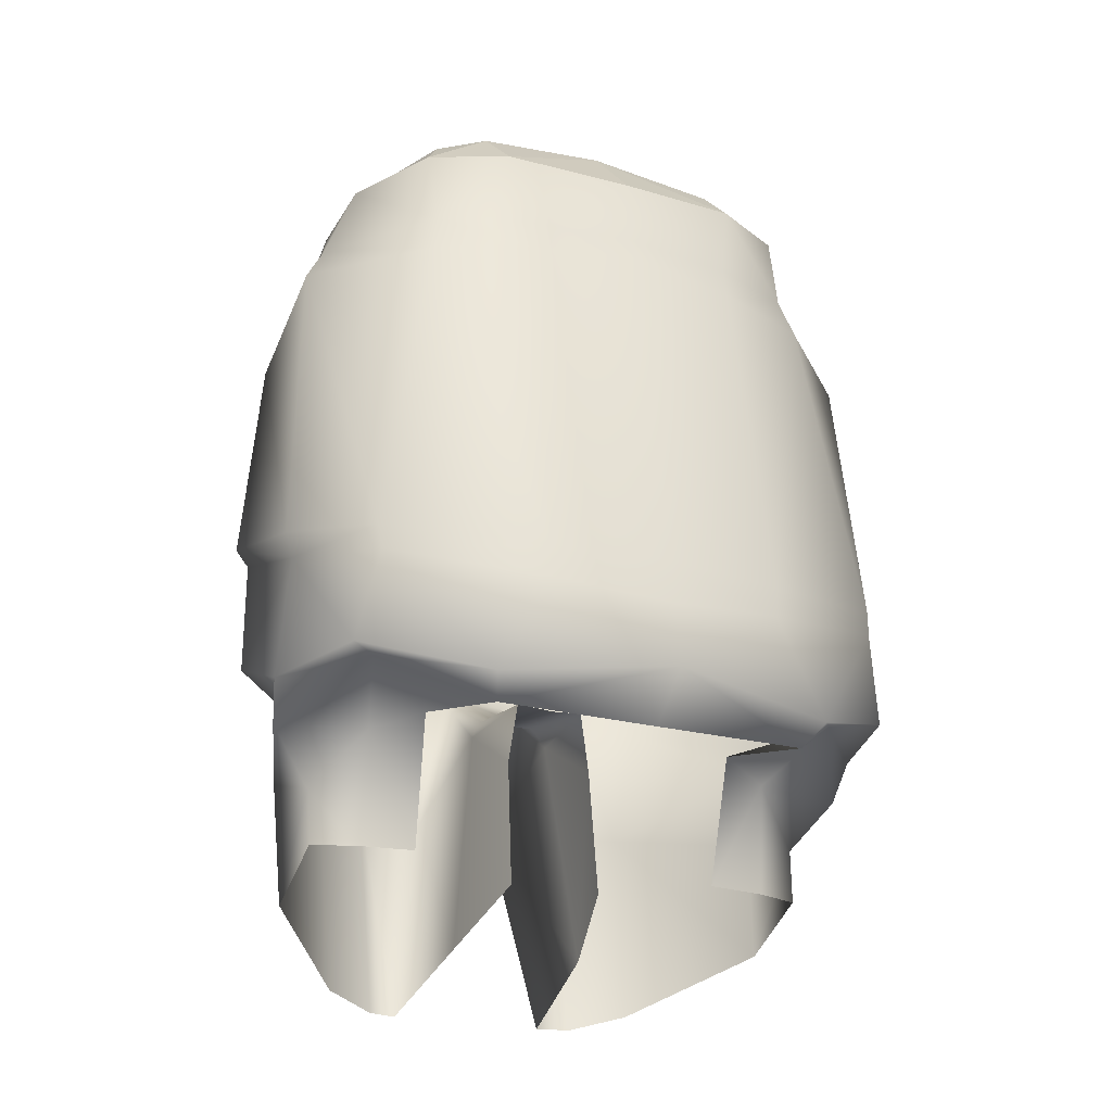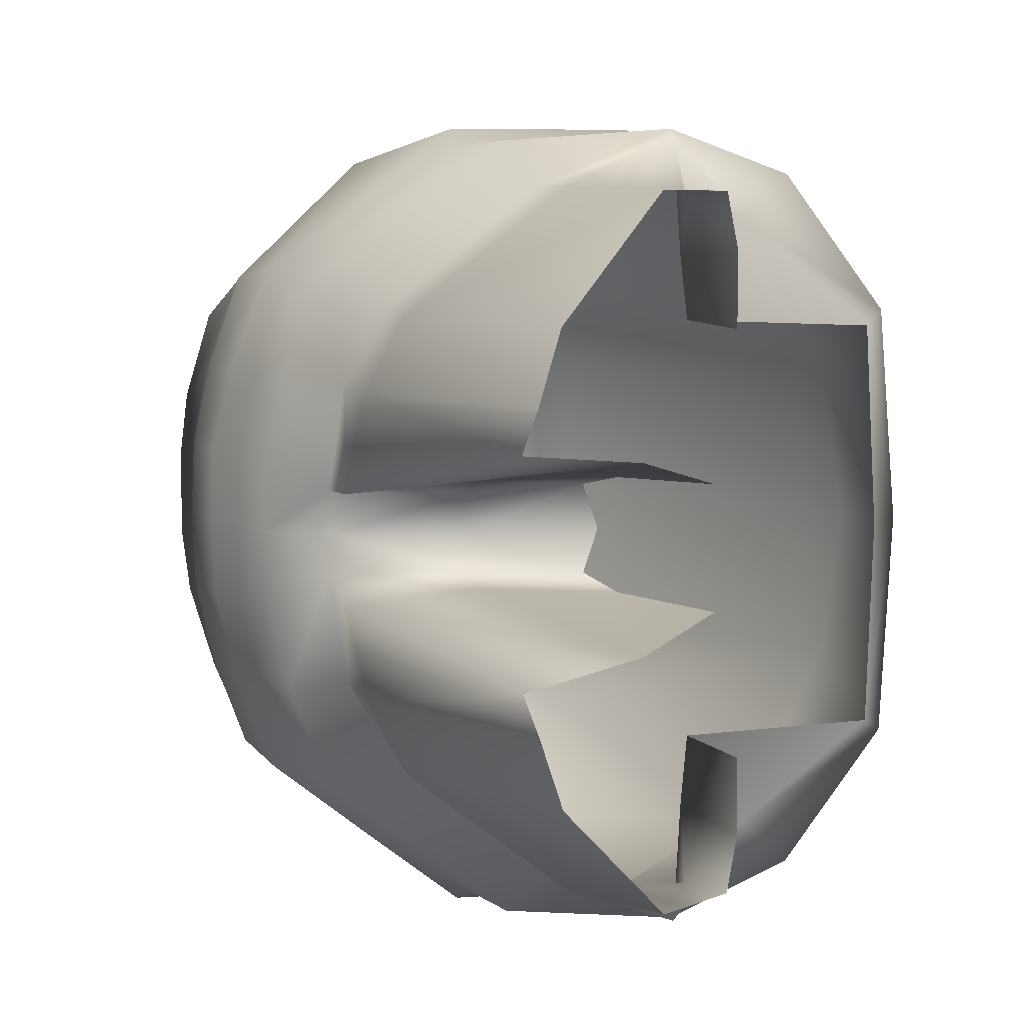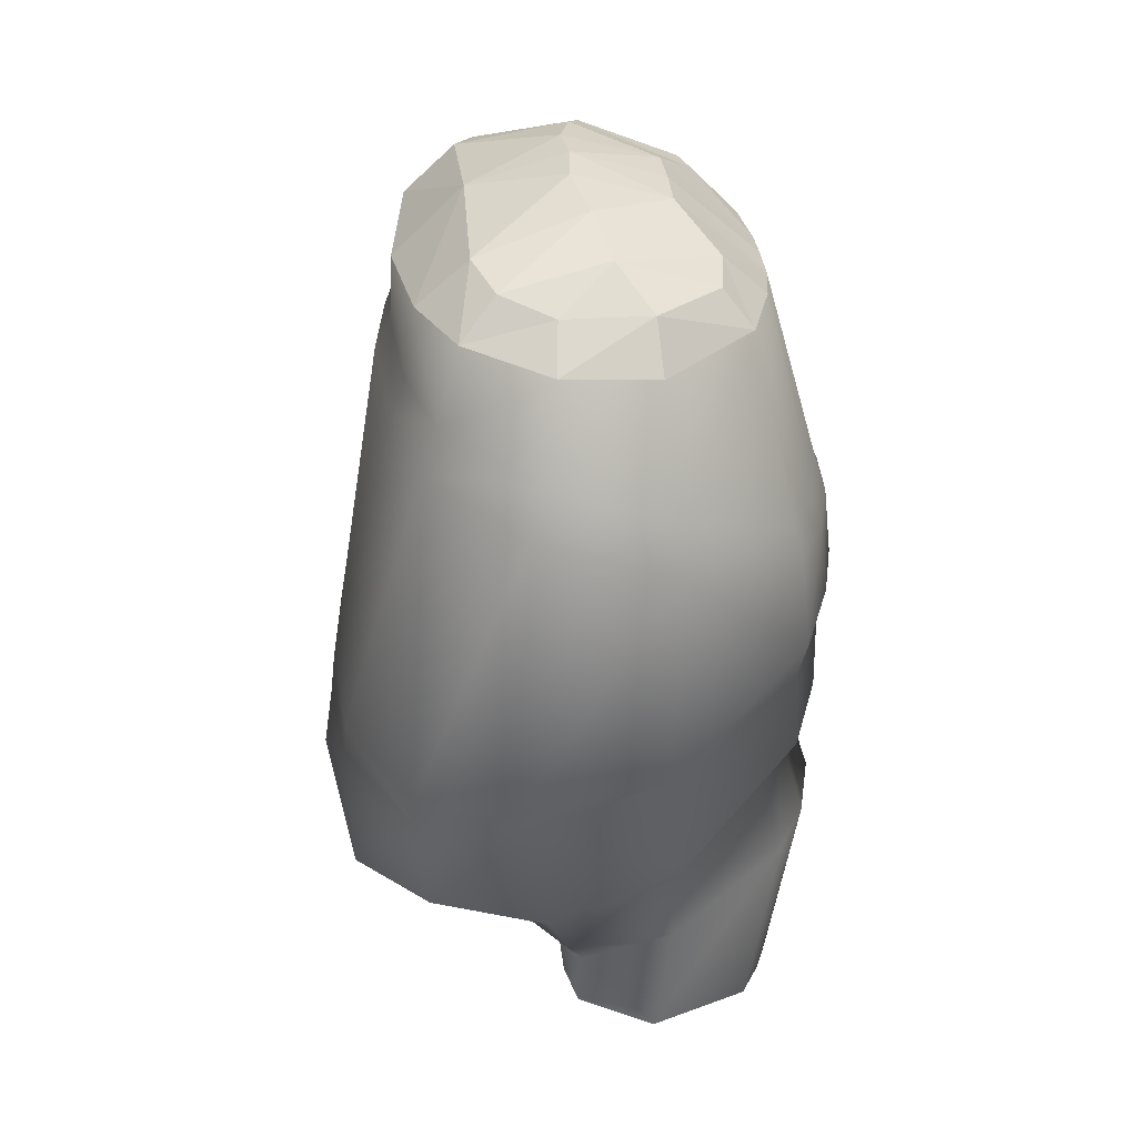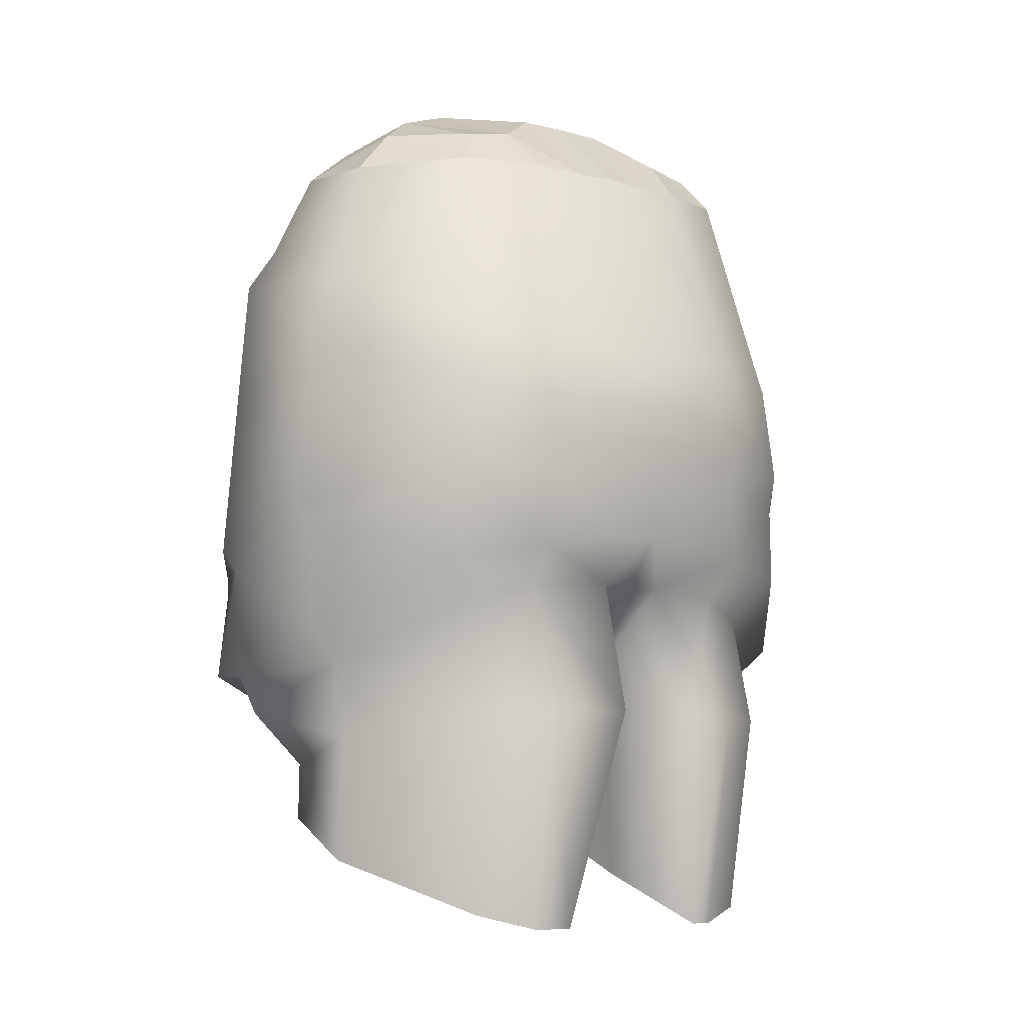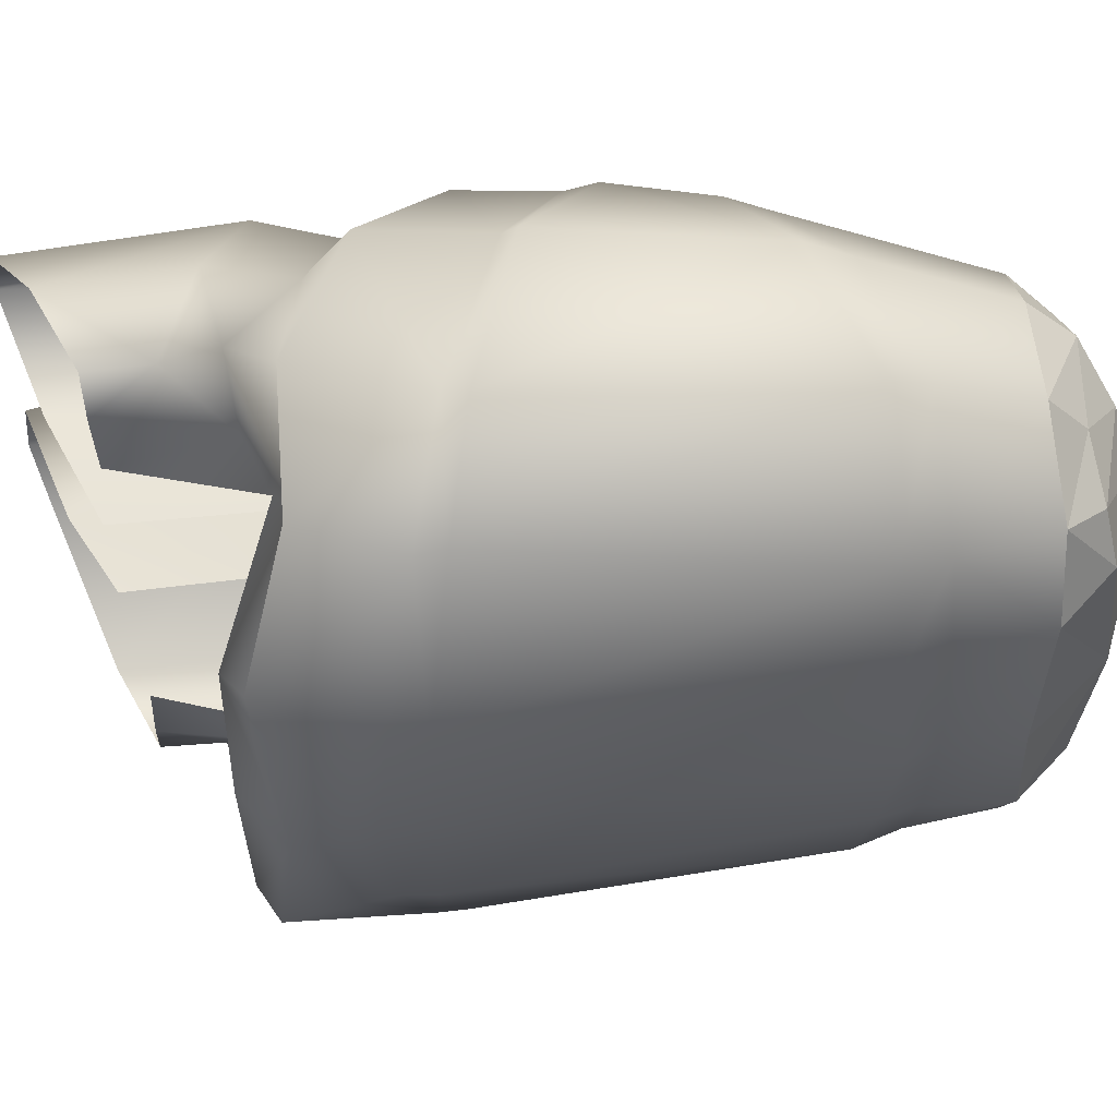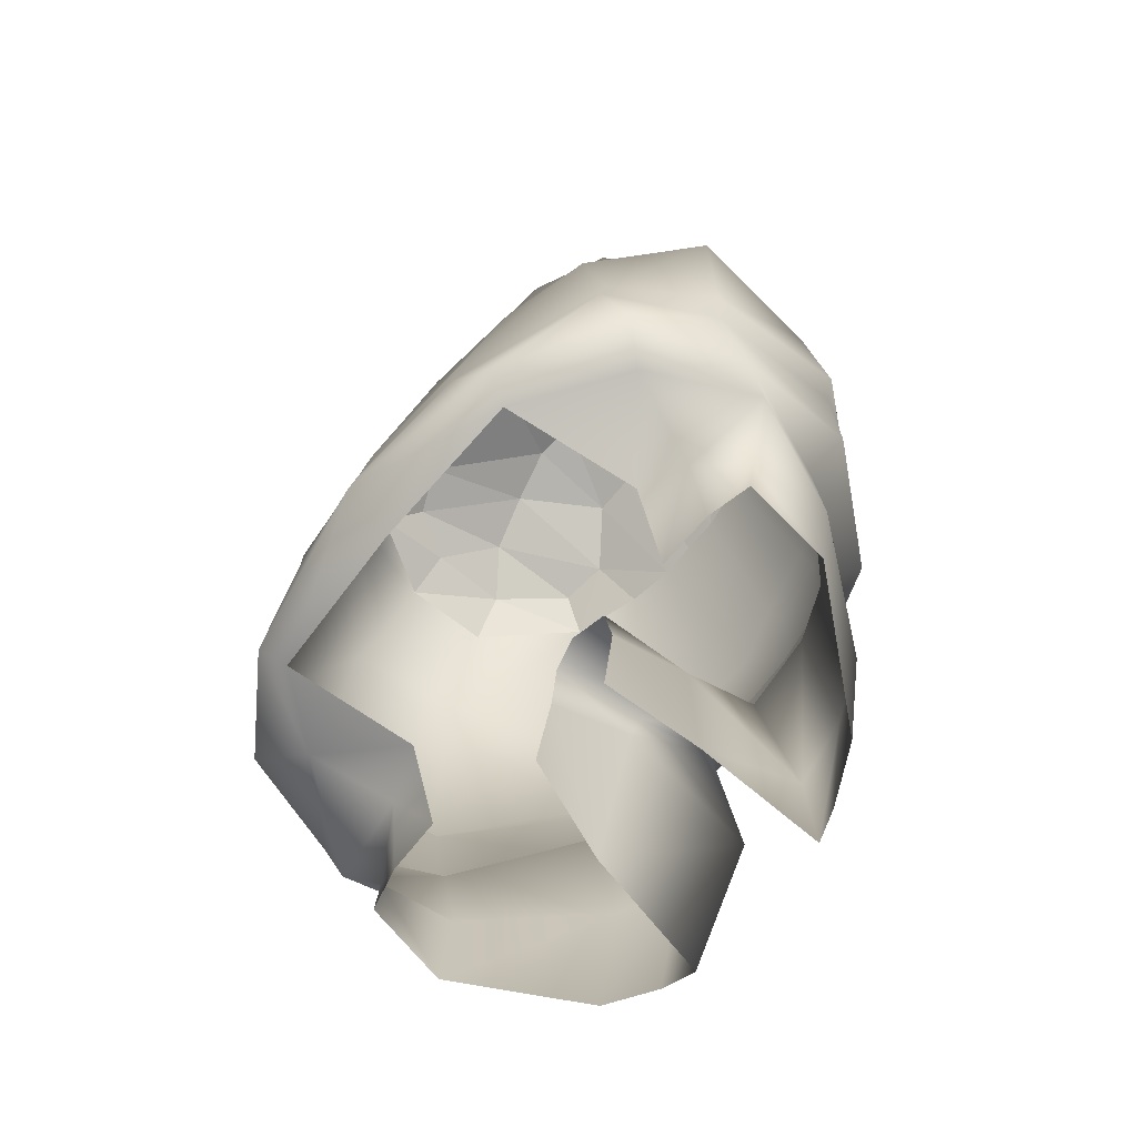
<metadata>
{"format":"obj","ext":"obj","renderer":"f3d","projection":"perspective","resolution":1024,"background":"white","views":[{"elev":-21.6,"azim":63.0,"up":"+Y"},{"elev":4.9,"azim":-25.6,"up":"+Z"},{"elev":32.4,"azim":174.3,"up":"+Y"},{"elev":-8.1,"azim":-126.7,"up":"+Y"},{"elev":56.6,"azim":89.6,"up":"+Z"},{"elev":-67.7,"azim":140.8,"up":"+Y"}]}
</metadata>
<code>
v  0.001103 0.01206 0.01017
v  0.001716 0.002594 0.01067
v  0.004748 0.002105 0.008851
v  -0.003224 0.0104 0.009926
v  -0.003124 0.003685 0.01065
v  -0.007723 0.00571 0.006843
v  -0.008463 0.008434 0.004209
v  -0.008782 0.005935 0.004017
v  -0.008982 0.008469 0.00195
v  -0.007441 0.004743 0.00682
v  -0.003325 0.003252 0.01015
v  -0.008543 0.004859 0.003948
v  -0.009274 0.006046 0.001823
v  -0.008883 0.005029 0.001733
v  0.006902 0.0005074 0.003897
v  0.007343 0.000178 -2.974e-06
v  0.007179 0.001614 -5.014e-06
v  0.006846 0.001535 0.004004
v  0.004897 0.00127 0.008747
v  0.004378 -0.001614 0.009353
v  0.006726 -0.002686 0.005727
v  0.001388 0.001906 0.01032
v  -0.00348 -0.0003096 0.01014
v  0.0006852 -0.001836 0.01047
v  -0.007561 0.001889 0.006754
v  -0.008556 0.002332 0.004078
v  -0.008999 0.002782 0.001372
v  -0.007751 0.001256 0.001039
v  -0.007394 0.001036 0.003838
v  -0.006397 0.0004613 0.005856
v  4.368e-05 -0.003125 0.01021
v  0.003095 -0.001491 0.00819
v  -0.002973 -0.0015 0.008942
v  0.004875 0.01287 0.003669
v  0.00528 0.01321 -1.675e-05
v  0.004762 0.01415 -2.008e-05
v  -0.003278 0.0118 0.009239
v  -0.007094 0.00992 0.006509
v  -0.007451 0.008843 0.006581
v  -0.008221 0.00939 0.004025
v  -0.00873 0.009209 0.001628
v  -0.006846 0.01588 0.001215
v  -0.006598 0.016 0.002949
v  -0.002846 0.01591 0.008054
v  -0.005841 0.01603 0.005386
v  0.0006398 0.01334 0.009435
v  0.0002053 0.01615 0.008201
v  0.003572 0.01387 0.00656
v  0.004028 0.01249 0.006875
v  0.00585 -0.003356 0.005307
v  0.004429 0.01404 0.003801
v  0.004075 0.01663 0.004217
v  -0.003466 -0.004004 0.008835
v  -0.00753 -0.003257 0.005642
v  -0.009104 -0.003099 0.001283
v  -0.008518 -0.003157 0.003758
v  -0.002926 -0.008057 0.008662
v  -0.0003821 -0.006676 0.008702
v  -0.0005632 -0.004841 0.008782
v  -0.006517 -0.009832 0.005461
v  -0.007317 -0.0103 0.003678
v  -0.007727 -0.01028 0.002602
v  -0.003777 -0.008684 0.002236
v  -0.004509 -0.001087 0.00133
v  -0.001368 -0.002802 0.001445
v  -0.004654 -0.0004232 0.0009288
v  -0.001328 -0.0007648 0.001129
v  -0.00769 0.001229 -9.191e-05
v  -0.004573 -0.0004444 -7.377e-05
v  0.0003729 -0.002957 0.007157
v  0.0009435 -0.002309 0.005473
v  -3.606e-05 -0.006618 0.007246
v  -5.339e-06 -0.006545 0.005313
v  -0.003874 0.01859 -7.137e-05
v  -0.006827 0.01596 -8.872e-05
v  -0.0008652 0.01954 -5.389e-05
v  -0.003861 0.01857 0.001523
v  0.002356 0.01858 -3.467e-05
v  -0.000734 0.01946 0.001494
v  0.002403 0.01813 0.004318
v  0.001735 0.01773 0.005876
v  0.002883 0.01656 0.006683
v  6.629e-05 0.01732 0.006812
v  -0.002745 0.01732 0.006821
v  -0.004887 0.01721 0.004936
v  -0.005127 0.01744 0.003265
v  -0.001185 0.0191 0.003443
v  -0.001671 0.01839 0.005351
v  0.007668 -0.00197 -6.121e-07
v  0.00465 0.01633 -2.067e-05
v  -0.009018 0.002759 -0.0001003
v  -0.008961 0.005068 -0.0001
v  -0.009338 0.006011 -0.0001027
v  -0.009069 0.00845 -0.0001009
v  -0.008618 0.009477 -9.878e-05
v  0.004852 0.002103 -0.008887
v  0.001843 0.002592 -0.01074
v  0.001223 0.01206 -0.01025
v  -0.003106 0.0104 -0.01006
v  -0.007641 0.005709 -0.007027
v  -0.007373 0.008841 -0.006763
v  -0.008412 0.008433 -0.004404
v  -0.008733 0.005933 -0.004214
v  -0.009251 0.006045 -0.002027
v  -0.008958 0.008469 -0.002151
v  -0.007358 0.004742 -0.007002
v  -0.002997 0.003683 -0.01078
v  -0.008494 0.004858 -0.004143
v  -0.008861 0.005028 -0.001932
v  0.006947 0.0005064 -0.003909
v  0.006893 0.001534 -0.004016
v  0.005001 0.001269 -0.008783
v  0.006794 -0.002687 -0.00574
v  0.001511 0.001904 -0.0104
v  -0.00336 -0.0003117 -0.01027
v  -0.003205 0.00325 -0.01028
v  -0.00748 0.001888 -0.006937
v  -0.008507 0.002331 -0.004272
v  -0.008981 0.002781 -0.001572
v  -0.007347 0.001035 -0.004019
v  -0.007737 0.001256 -0.001223
v  -0.006327 0.0004596 -0.006024
v  -0.002868 -0.001501 -0.009069
v  0.003191 -0.001492 -0.008246
v  0.0001654 -0.003127 -0.0103
v  0.0008095 -0.001838 -0.01055
v  0.004919 0.01287 -0.003707
v  0.004474 0.01404 -0.003844
v  -0.003168 0.0118 -0.009372
v  -0.007017 0.009919 -0.006687
v  -0.008173 0.00939 -0.004217
v  -0.008709 0.009208 -0.001826
v  -0.006831 0.01588 -0.001393
v  -0.006561 0.016 -0.003123
v  -0.005776 0.01603 -0.005552
v  -0.002751 0.01591 -0.008184
v  0.0003034 0.01615 -0.008295
v  0.0007519 0.01334 -0.009523
v  0.002963 0.01655 -0.006745
v  0.00365 0.01387 -0.006614
v  0.004109 0.01249 -0.006924
v  0.004488 -0.001616 -0.009394
v  0.004124 0.01663 -0.004265
v  -0.0004586 -0.004843 -0.00888
v  -0.003361 -0.004006 -0.008968
v  -0.007462 -0.003258 -0.005823
v  -0.008472 -0.003158 -0.003951
v  -0.009087 -0.003099 -0.001482
v  -0.0002786 -0.006678 -0.008799
v  -0.002823 -0.00806 -0.008787
v  -0.006451 -0.009834 -0.005628
v  -0.007273 -0.0103 -0.003855
v  -0.007695 -0.01028 -0.002784
v  -0.00375 -0.008684 -0.002371
v  -0.004493 -0.001088 -0.001476
v  -0.0008739 -0.007029 -0.001632
v  -0.00135 -0.002802 -0.001553
v  -0.004642 -0.0004239 -0.001077
v  -0.001313 -0.000765 -0.001237
v  -0.0009841 -0.0009514 -5.285e-05
v  0.000458 -0.002959 -0.007245
v  0.005913 -0.003357 -0.00533
v  0.001009 -0.00231 -0.005555
v  4.986e-05 -0.00662 -0.007338
v  5.777e-05 -0.006547 -0.005404
v  -0.003842 0.01857 -0.001665
v  -0.0007166 0.01946 -0.0016
v  0.002453 0.01813 -0.004386
v  0.0001467 0.01731 -0.006908
v  -0.002663 0.01732 -0.006949
v  -0.004828 0.01721 -0.00509
v  -0.005087 0.01744 -0.003422
v  -0.001144 0.0191 -0.003554
v  0.001804 0.01773 -0.005952
v  -0.001607 0.01839 -0.005467
v  0.006091 -0.003441 -9.802e-06
v  -0.0008927 -0.007029 0.00153
g RFinger13_RFinger13
f 1 2 3
f 4 5 2
f 6 5 4
f 7 8 6
f 8 7 9
f 10 11 5
f 12 10 6
f 8 13 14
f 15 16 17
f 18 3 19
f 19 20 21
f 22 2 5
f 23 24 22
f 11 10 25
f 10 12 26
f 27 26 12
f 26 27 28
f 25 26 29
f 23 25 30
f 24 31 32
f 24 23 33
f 34 35 36
f 37 4 1
f 4 37 38
f 39 38 40
f 40 41 9
f 42 41 40
f 43 40 38
f 37 44 45
f 44 37 46
f 47 46 48
f 49 3 18
f 3 2 22
f 22 24 20
f 32 50 21
f 49 48 46
f 48 51 52
f 31 33 53
f 54 53 33
f 54 30 29
f 55 56 29
f 57 58 59
f 54 60 57
f 56 61 60
f 56 55 62
f 63 62 55
f 63 64 65
f 64 55 28
f 64 66 67
f 68 69 66
f 67 66 69
f 31 59 70
f 32 70 71
f 72 70 59
f 70 72 73
f 34 51 48
f 74 75 42
f 76 74 77
f 78 76 79
f 80 81 82
f 83 47 82
f 84 44 47
f 84 85 45
f 45 85 86
f 42 43 86
f 77 86 87
f 87 81 80
f 88 87 86
f 81 87 88
f 88 85 84
f 34 18 17
f 15 21 89
f 89 21 50
f 90 52 51
f 28 27 91
f 27 14 92
f 14 13 93
f 13 9 94
f 94 9 41
f 95 41 42
f 78 80 52
f 96 97 98
f 99 98 97
f 100 101 99
f 102 101 100
f 103 104 105
f 106 100 107
f 108 103 100
f 103 108 109
f 110 111 17
f 111 110 112
f 112 110 113
f 107 97 114
f 115 116 114
f 116 115 117
f 106 117 118
f 119 109 108
f 118 120 121
f 117 122 120
f 115 123 122
f 124 125 126
f 123 115 126
f 127 128 36
f 98 99 129
f 99 101 130
f 101 102 131
f 105 132 131
f 133 134 131
f 134 135 130
f 129 130 135
f 136 137 138
f 137 139 140
f 111 96 141
f 96 112 114
f 114 112 142
f 124 142 113
f 138 140 141
f 143 128 140
f 125 144 145
f 146 122 123
f 146 147 120
f 148 121 120
f 144 149 150
f 146 145 150
f 147 146 151
f 147 152 153
f 154 155 148
f 154 156 157
f 155 158 121
f 155 157 159
f 68 121 158
f 159 160 69
f 125 124 161
f 124 162 163
f 164 149 144
f 161 163 165
f 140 128 127
f 74 166 133
f 76 167 166
f 78 168 167
f 168 143 139
f 139 137 169
f 170 169 137
f 135 171 170
f 135 134 172
f 133 166 172
f 166 167 173
f 168 174 173
f 175 171 172
f 174 169 175
f 175 169 170
f 127 35 17
f 110 16 89
f 89 176 162
f 90 36 128
f 121 68 91
f 119 91 92
f 109 92 93
f 104 93 94
f 94 95 132
f 95 75 133
f 78 90 143
f 49 1 3
f 1 4 2
f 39 6 4
f 39 7 6
f 13 8 9
f 6 10 5
f 8 12 6
f 12 8 14
f 18 15 17
f 15 18 19
f 15 19 21
f 11 22 5
f 11 23 22
f 23 11 25
f 25 10 26
f 14 27 12
f 29 26 28
f 30 25 29
f 33 23 30
f 20 24 32
f 31 24 33
f 51 34 36
f 46 37 1
f 39 4 38
f 7 39 40
f 7 40 9
f 43 42 40
f 45 43 38
f 38 37 45
f 47 44 46
f 82 47 48
f 34 49 18
f 19 3 22
f 19 22 20
f 20 32 21
f 1 49 46
f 82 48 52
f 59 31 53
f 30 54 33
f 56 54 29
f 28 55 29
f 53 57 59
f 53 54 57
f 54 56 60
f 61 56 62
f 64 63 55
f 177 63 65
f 66 64 28
f 65 64 67
f 28 68 66
f 160 67 69
f 32 31 70
f 50 32 71
f 58 72 59
f 71 70 73
f 49 34 48
f 77 74 42
f 79 76 77
f 80 78 79
f 52 80 82
f 81 83 82
f 83 84 47
f 44 84 45
f 43 45 86
f 77 42 86
f 79 77 87
f 79 87 80
f 85 88 86
f 83 81 88
f 83 88 84
f 35 34 17
f 16 15 89
f 176 89 50
f 36 90 51
f 68 28 91
f 91 27 92
f 92 14 93
f 93 13 94
f 95 94 41
f 75 95 42
f 90 78 52
f 141 96 98
f 107 99 97
f 107 100 99
f 103 102 100
f 102 103 105
f 116 106 107
f 106 108 100
f 104 103 109
f 16 110 17
f 96 111 112
f 142 112 113
f 116 107 114
f 126 115 114
f 106 116 117
f 108 106 118
f 118 119 108
f 119 118 121
f 118 117 120
f 117 115 122
f 142 124 126
f 125 123 126
f 35 127 36
f 138 98 129
f 129 99 130
f 130 101 131
f 102 105 131
f 132 133 131
f 131 134 130
f 136 129 135
f 129 136 138
f 138 137 140
f 127 111 141
f 97 96 114
f 126 114 142
f 162 124 113
f 98 138 141
f 139 143 140
f 123 125 145
f 145 146 123
f 122 146 120
f 147 148 120
f 145 144 150
f 151 146 150
f 152 147 151
f 148 147 153
f 153 154 148
f 155 154 157
f 148 155 121
f 158 155 159
f 69 68 158
f 158 159 69
f 144 125 161
f 161 124 163
f 161 164 144
f 164 161 165
f 141 140 127
f 75 74 133
f 74 76 166
f 76 78 167
f 174 168 139
f 174 139 169
f 136 170 137
f 136 135 170
f 171 135 172
f 134 133 172
f 172 166 173
f 167 168 173
f 173 175 172
f 173 174 175
f 171 175 170
f 111 127 17
f 113 110 89
f 113 89 162
f 143 90 128
f 119 121 91
f 109 119 92
f 104 109 93
f 105 104 94
f 105 94 132
f 132 95 133
f 168 78 143

</code>
